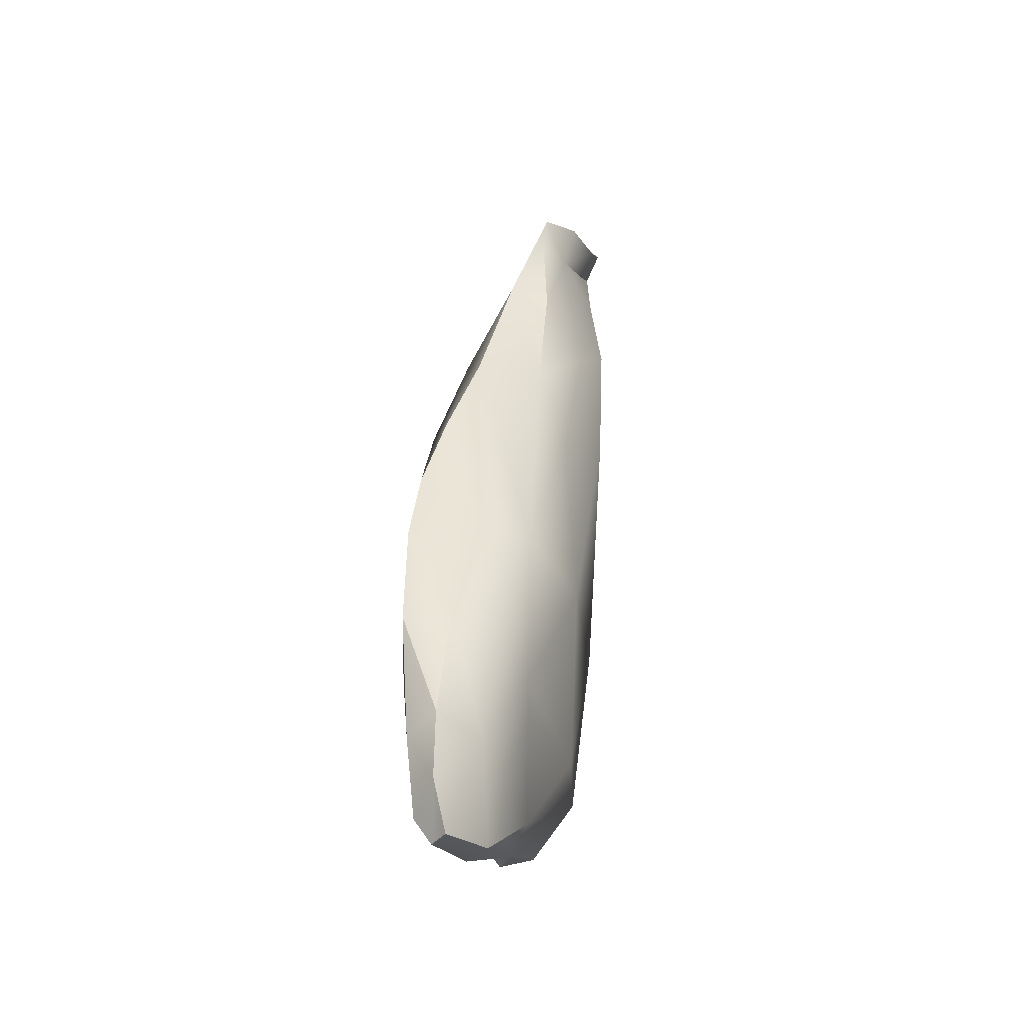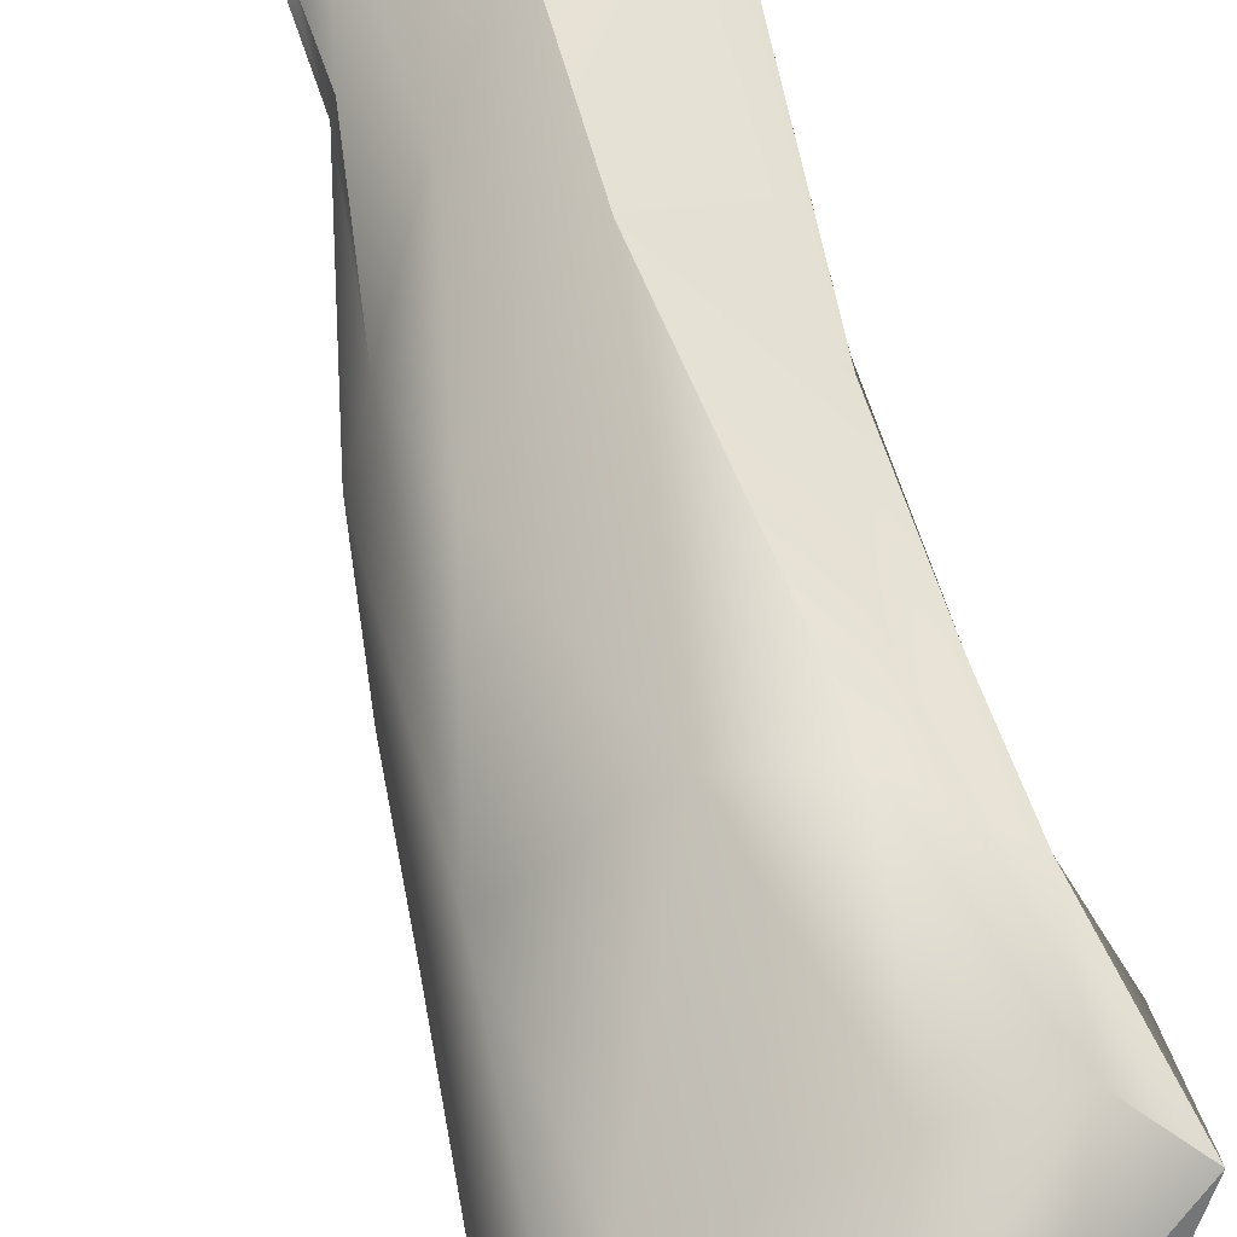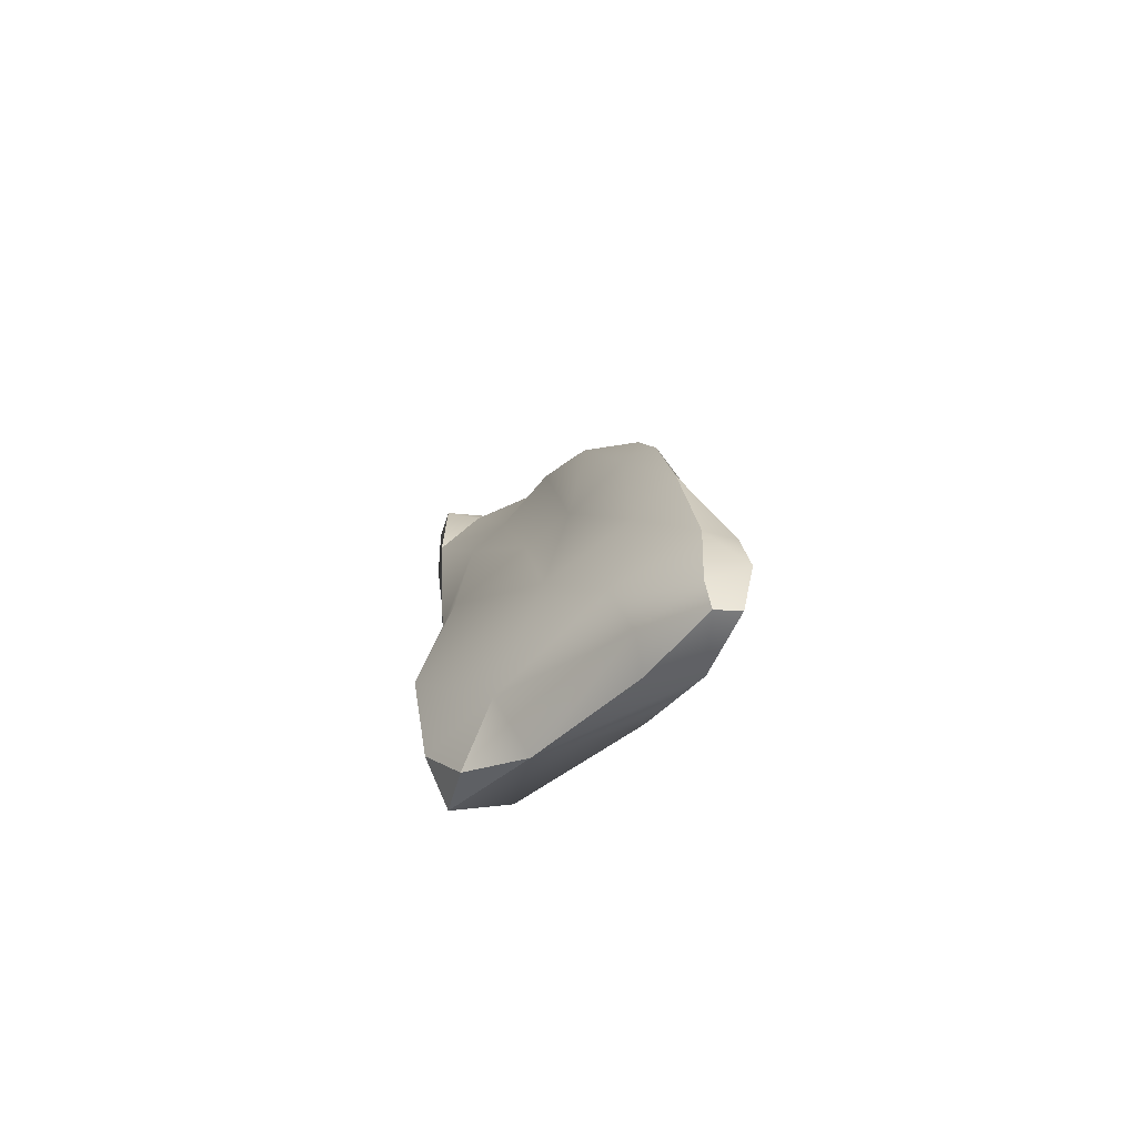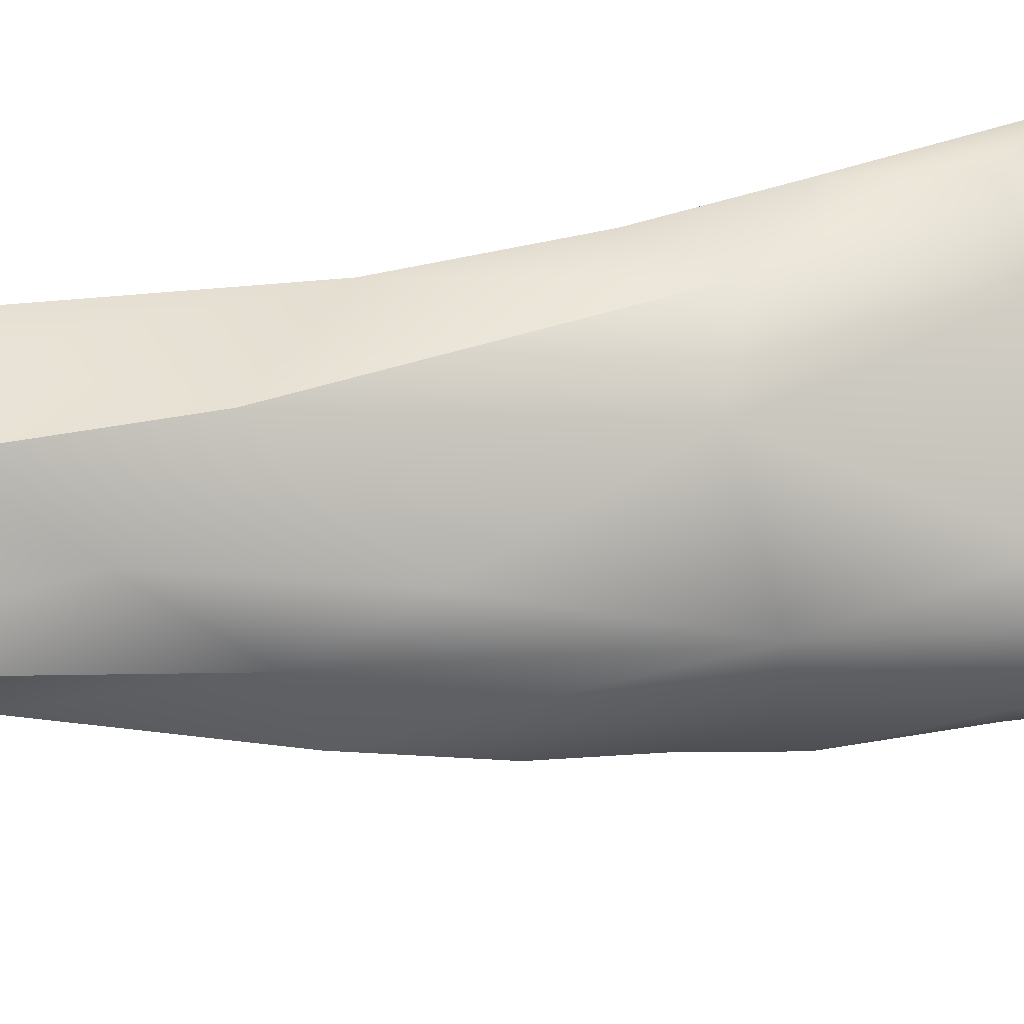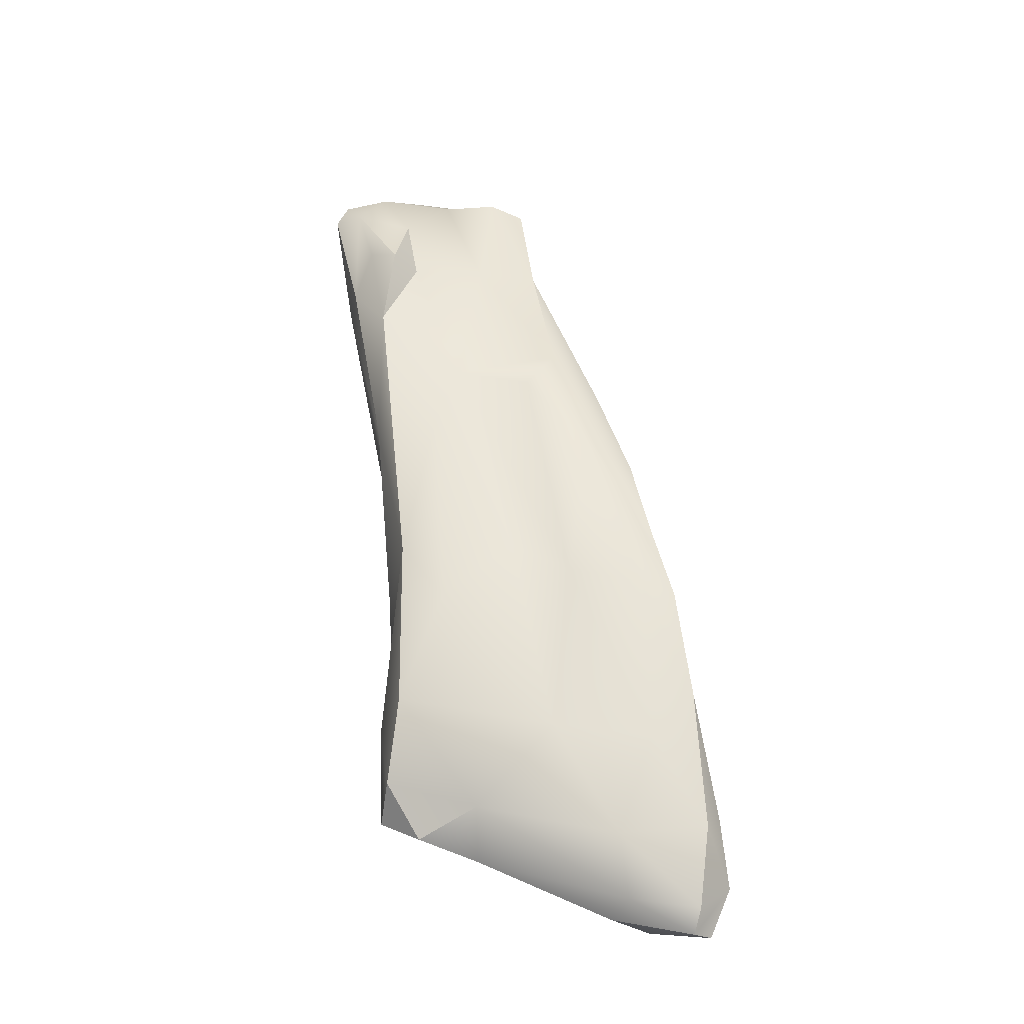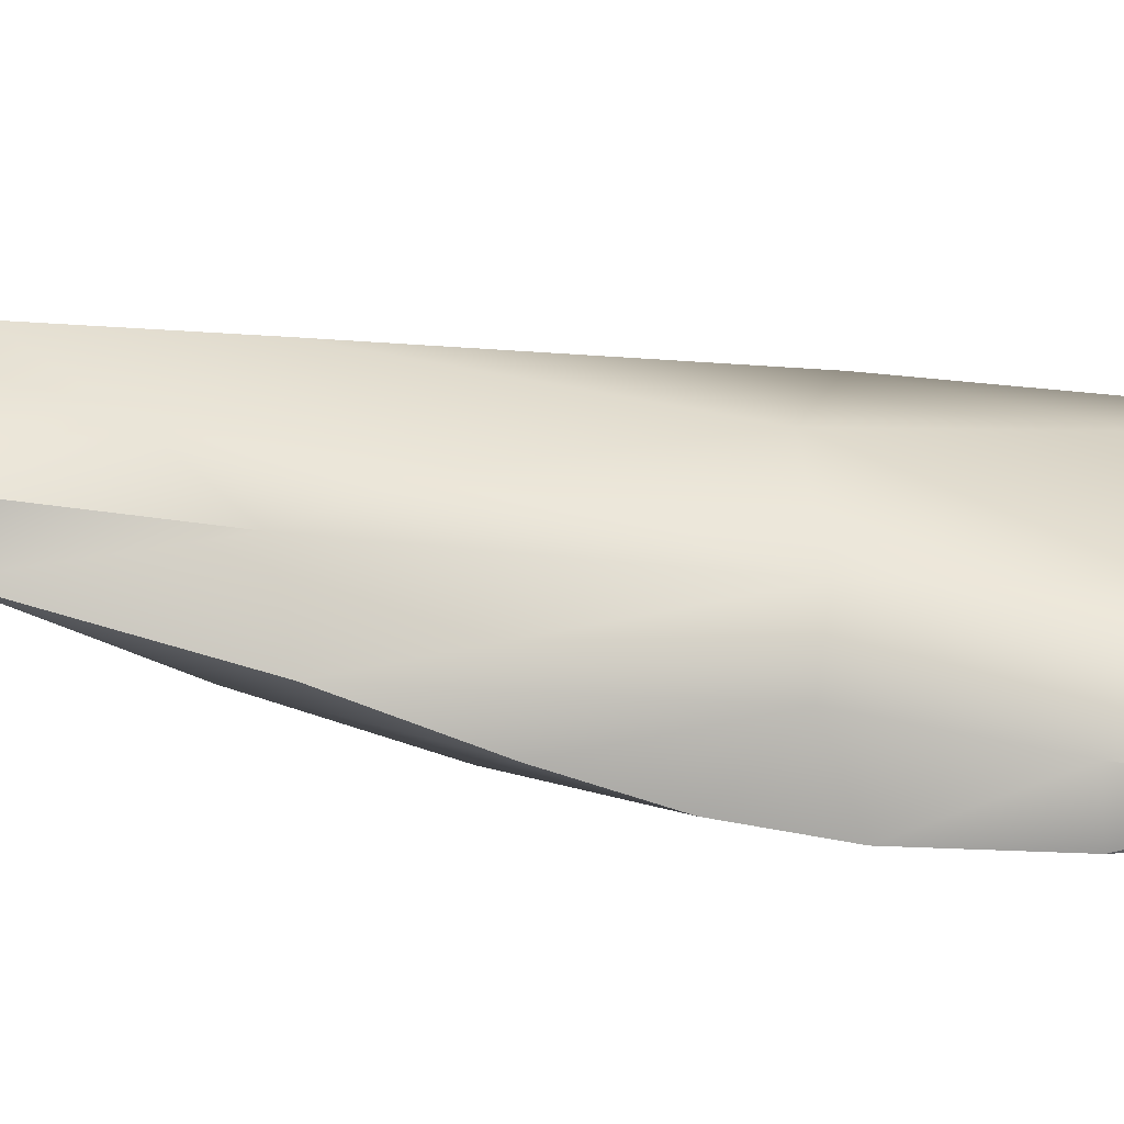
<metadata>
{"format":"obj","ext":"obj","renderer":"f3d","projection":"perspective","resolution":1024,"background":"white","views":[{"elev":-35.3,"azim":83.9,"up":"+Z"},{"elev":61.5,"azim":157.8,"up":"+Y"},{"elev":-69.4,"azim":24.4,"up":"+Z"},{"elev":65.2,"azim":72.3,"up":"+Y"},{"elev":-26.2,"azim":-15.7,"up":"+Z"},{"elev":7.1,"azim":84.8,"up":"+Y"}]}
</metadata>
<code>
v 25.7 -78.48 1428
v 25.16 -76.42 1432
v 26.66 -76.95 1426
v 26.13 -77.85 1420
v 27.37 -77.74 1422
v 23.34 -75.3 1434
v 25.16 -77.07 1433
v 22.13 -76.86 1433
v 22.54 -75.89 1435
v 22.95 -75.98 1424
v 22.66 -75.57 1432
v 23.22 -77.07 1422
v 22.67 -77.12 1423
v 24.21 -77 1421
v 22.96 -76.97 1432
v 26.25 -78.36 1421
v 26.85 -77.6 1420
v 22.85 -76.62 1434
v 27.27 -78.43 1420
v 23.25 -77.49 1429
v 21.97 -76.32 1434
v 23.68 -75.53 1434
v 23.89 -75.61 1425
v 26.68 -78.73 1427
v 24.48 -78 1427
v 23.87 -75.31 1435
v 26.99 -78.91 1426
v 25.36 -78.36 1426
v 24.79 -75.75 1431
v 26.11 -77.74 1430
v 26.03 -78.64 1422
v 27.77 -78.45 1422
v 22.38 -76.85 1429
v 26.51 -78.32 1428
v 24.75 -75.8 1435
v 25.04 -78.47 1423
v 25.62 -76.18 1429
v 22.77 -77.32 1427
v 27.42 -78.84 1422
v 24.58 -76.05 1423
v 21.64 -75.8 1434
v 21.94 -76.46 1432
v 27.23 -78.96 1424
v 23.33 -77.93 1426
v 24.23 -75.71 1435
v 26.96 -77.85 1426
v 27.61 -78.26 1420
v 25.75 -76.65 1430
v 22.48 -77.26 1432
v 25.12 -76.38 1434
v 22.99 -75.3 1435
v 22.63 -76.11 1428
v 23.69 -77.36 1430
v 23.98 -77.72 1422
v 23.65 -75.16 1432
v 21.98 -75.88 1432
v 25.3 -77.89 1430
v 23.41 -75.88 1423
v 22.73 -76.46 1422
v 25.07 -76.46 1434
v 22.61 -76.78 1423
v 22.34 -77.08 1431
v 24.98 -75.96 1426
v 25.77 -76.91 1421
v 26.43 -78.87 1426
v 23.71 -76.16 1434
v 24.62 -75.98 1434
v 24.19 -76.9 1433
v 24.77 -77.96 1430
v 27.3 -78.69 1420
v 23.32 -75.11 1435
v 21.84 -75.76 1434
v 26.57 -76.98 1423
v 22.7 -77.7 1424
v 26.54 -78.88 1423
v 22.81 -76.19 1426
v 27.39 -78.22 1424
v 23.92 -75.3 1430
v 24.56 -76.33 1435
v 27.88 -78.47 1421
v 25.16 -76.42 1432
v 26.13 -77.85 1420
v 23.34 -75.3 1434
v 25.16 -77.07 1433
v 25.16 -77.07 1433
v 22.54 -75.89 1435
v 22.54 -75.89 1435
v 22.95 -75.98 1424
v 23.22 -77.07 1422
v 23.22 -77.07 1422
v 23.22 -77.07 1422
v 22.67 -77.12 1423
v 22.67 -77.12 1423
v 24.21 -77 1421
v 24.21 -77 1421
v 22.96 -76.97 1432
v 26.85 -77.6 1420
v 22.85 -76.62 1434
v 27.27 -78.43 1420
v 27.27 -78.43 1420
v 23.68 -75.53 1434
v 26.68 -78.73 1427
v 23.87 -75.31 1435
v 26.99 -78.91 1426
v 26.11 -77.74 1430
v 27.77 -78.45 1422
v 27.77 -78.45 1422
v 26.51 -78.32 1428
v 24.75 -75.8 1435
v 24.75 -75.8 1435
v 22.77 -77.32 1427
v 27.42 -78.84 1422
v 21.64 -75.8 1434
v 21.64 -75.8 1434
v 21.94 -76.46 1432
v 27.23 -78.96 1424
v 27.23 -78.96 1424
v 24.23 -75.71 1435
v 24.23 -75.71 1435
v 27.61 -78.26 1420
v 27.61 -78.26 1420
v 22.48 -77.26 1432
v 22.48 -77.26 1432
v 25.12 -76.38 1434
v 25.12 -76.38 1434
v 22.99 -75.3 1435
v 22.99 -75.3 1435
v 22.99 -75.3 1435
v 22.99 -75.3 1435
v 22.63 -76.11 1428
v 23.65 -75.16 1432
v 21.98 -75.88 1432
v 22.73 -76.46 1422
v 22.73 -76.46 1422
v 22.73 -76.46 1422
v 22.73 -76.46 1422
v 22.34 -77.08 1431
v 22.34 -77.08 1431
v 27.3 -78.69 1420
v 23.32 -75.11 1435
v 23.32 -75.11 1435
v 23.32 -75.11 1435
v 21.84 -75.76 1434
v 21.84 -75.76 1434
v 22.7 -77.7 1424
v 22.81 -76.19 1426
v 23.92 -75.3 1430
v 24.56 -76.33 1435
v 24.56 -76.33 1435
v 27.88 -78.47 1421
g grp1
f 35 45 79
f 26 109 67
f 69 57 53
f 66 68 148
f 118 66 149
f 71 66 118
f 23 40 58
f 65 24 1
f 1 34 57
f 3 30 46
f 28 75 65
f 31 75 36
f 31 39 75
f 4 19 16
f 3 37 48
f 63 37 3
f 29 2 48
f 37 29 48
f 14 4 16
f 31 54 16
f 94 64 17
f 82 94 17
f 73 63 3
f 112 32 43
f 3 46 77
f 73 3 5
f 3 77 5
f 17 99 82
f 31 70 39
f 16 19 70
f 77 27 116
f 5 77 106
f 5 106 80
f 80 47 5
f 100 120 150
f 150 32 112
f 100 150 139
f 107 77 116
f 17 121 99
f 97 5 47
f 139 150 112
f 39 117 75
f 77 46 27
f 46 102 27
f 28 1 69
f 28 69 53
f 7 50 148
f 79 124 35
f 81 60 84
f 67 125 60
f 125 67 109
f 2 67 60
f 29 6 67
f 67 2 29
f 54 14 16
f 54 31 36
f 78 37 63
f 40 63 73
f 37 78 29
f 40 23 63
f 23 78 63
f 84 60 125
f 64 40 73
f 3 48 30
f 65 117 104
f 65 104 24
f 16 70 31
f 5 64 73
f 64 5 97
f 75 117 65
f 24 34 1
f 102 46 108
f 46 30 108
f 105 57 34
f 84 30 48
f 105 85 57
f 84 48 81
f 1 57 69
f 36 75 28
f 28 65 1
f 53 68 15
f 38 44 20
f 66 71 9
f 140 26 51
f 22 51 26
f 64 58 40
f 74 44 38
f 10 23 58
f 44 74 36
f 11 126 83
f 18 66 9
f 76 33 52
f 62 96 49
f 18 9 21
f 21 9 72
f 56 42 41
f 132 113 11
f 21 72 114
f 21 114 115
f 113 143 126
f 8 21 115
f 137 8 115
f 56 33 42
f 33 137 115
f 113 126 11
f 122 21 8
f 137 122 8
f 111 137 33
f 52 33 56
f 130 132 11
f 138 20 53
f 20 138 38
f 15 138 53
f 88 61 111
f 13 59 12
f 133 61 88
f 61 145 111
f 92 145 61
f 54 74 93
f 54 93 89
f 133 92 61
f 134 10 58
f 88 111 76
f 33 76 111
f 6 127 101
f 10 146 23
f 23 146 130
f 144 86 128
f 98 49 96
f 18 21 123
f 74 54 36
f 135 58 94
f 136 95 90
f 58 64 94
f 130 11 147
f 11 55 147
f 44 25 20
f 44 36 25
f 130 147 23
f 131 6 29
f 78 131 29
f 11 83 55
f 141 129 87
f 91 14 54
f 67 6 101
f 142 119 103
f 68 66 18
f 15 68 18
f 25 53 20
f 36 28 25
f 28 53 25
f 53 57 68
f 68 57 7
f 7 148 68
f 119 110 103
f 22 26 67

</code>
